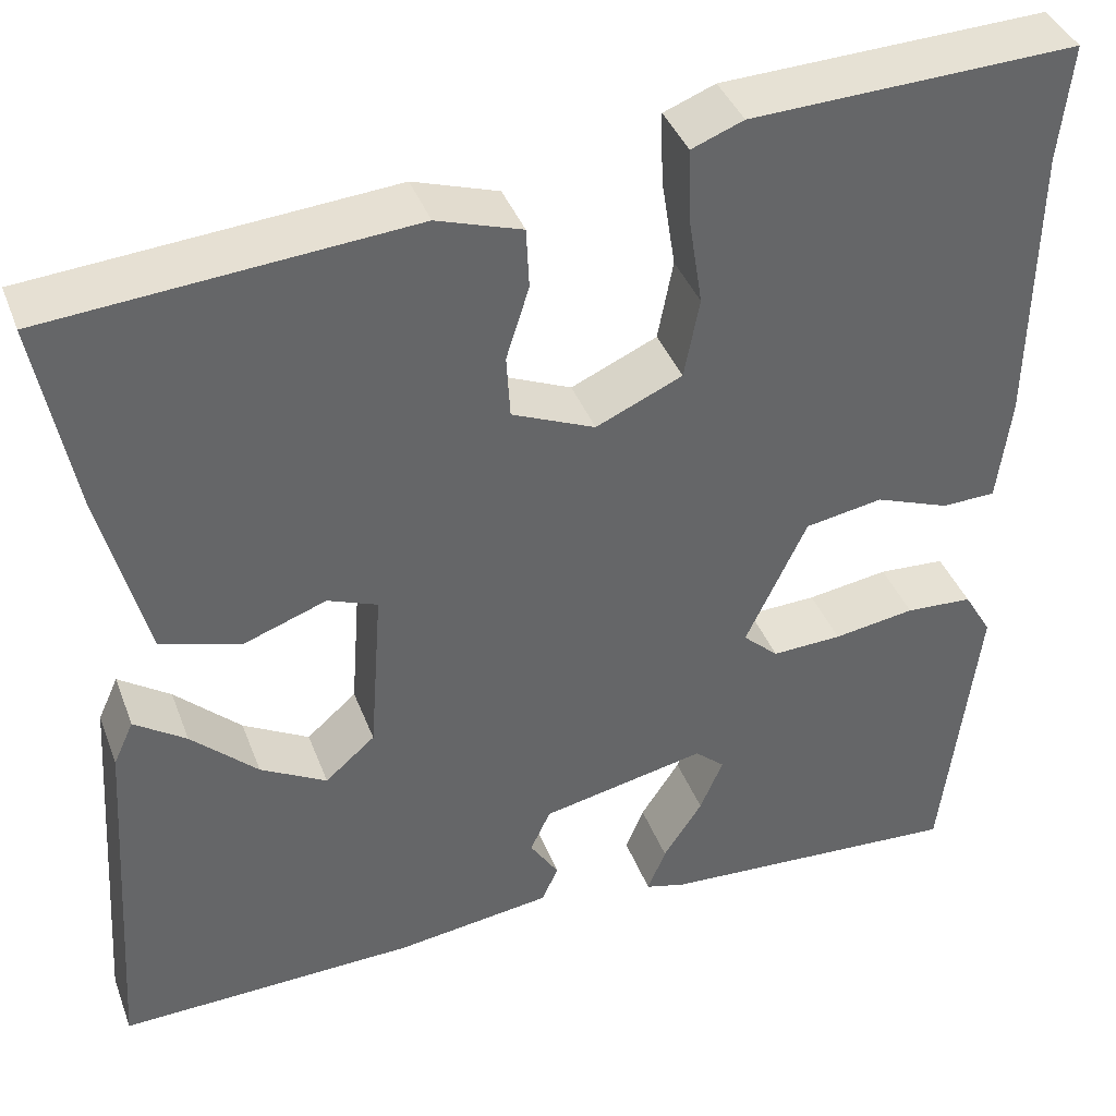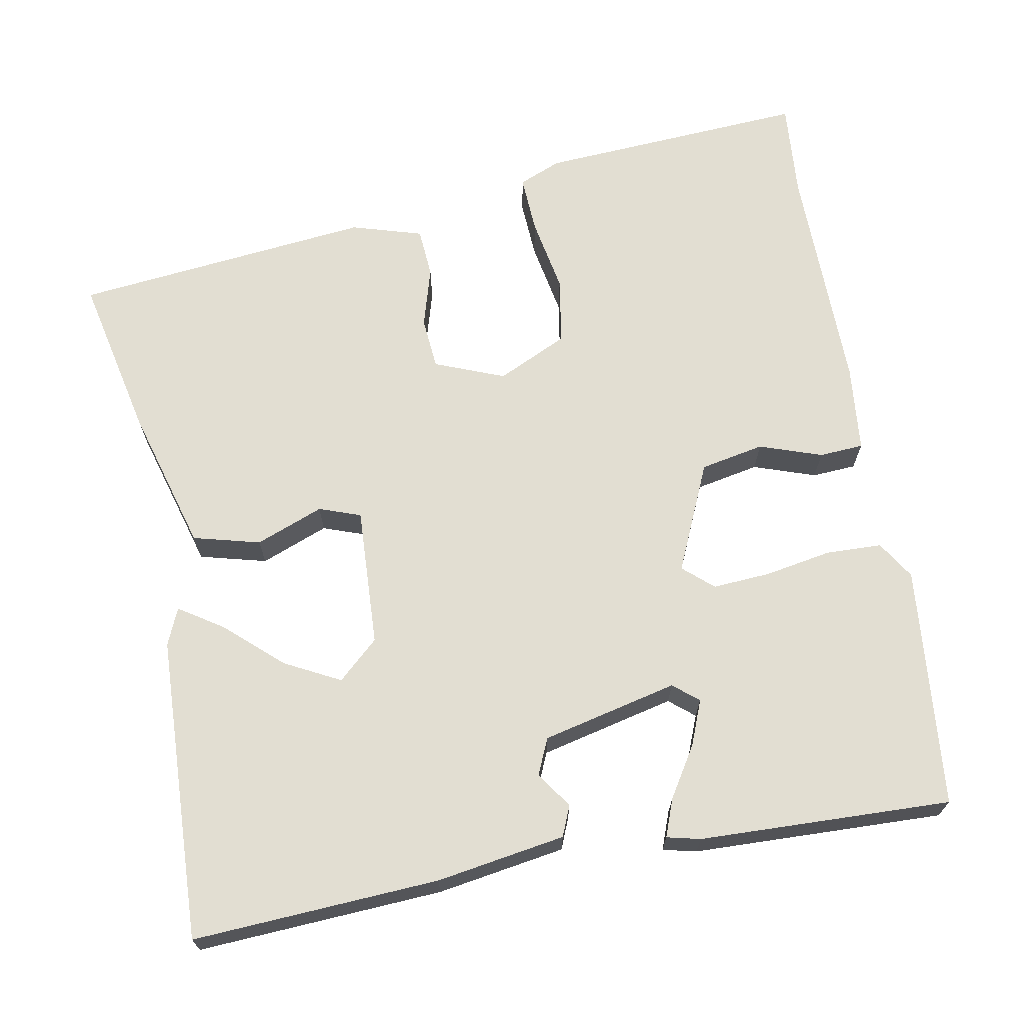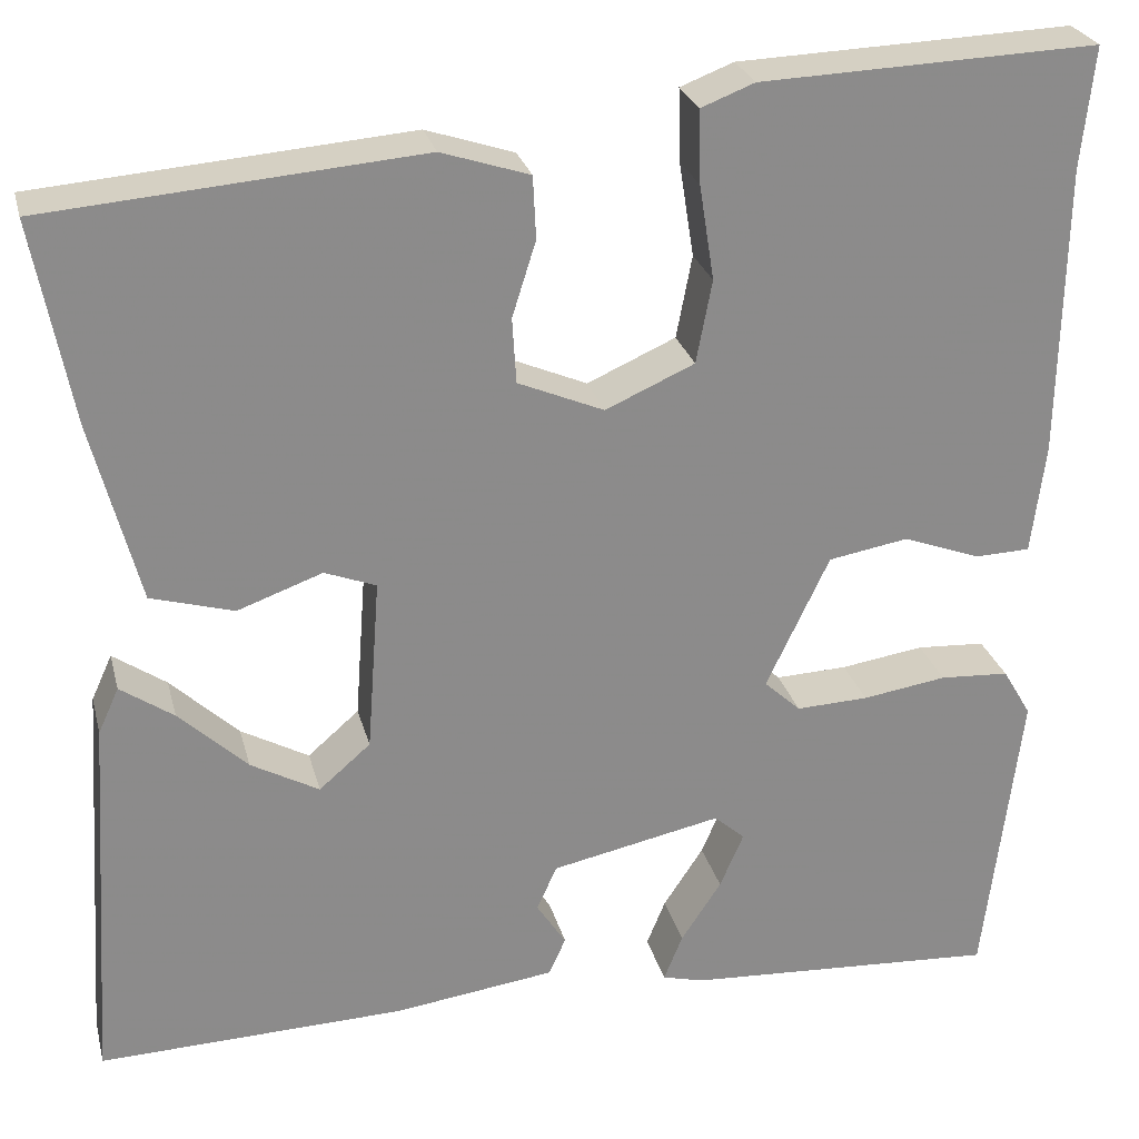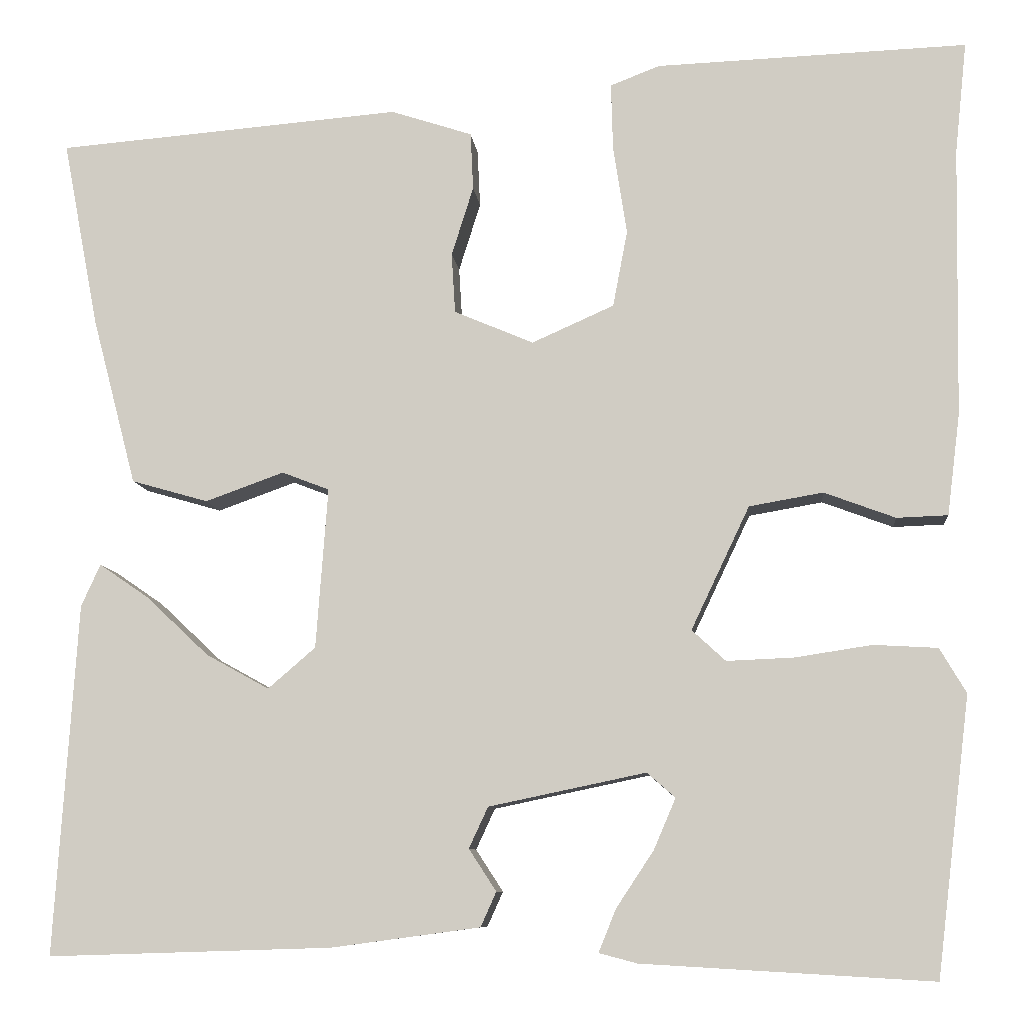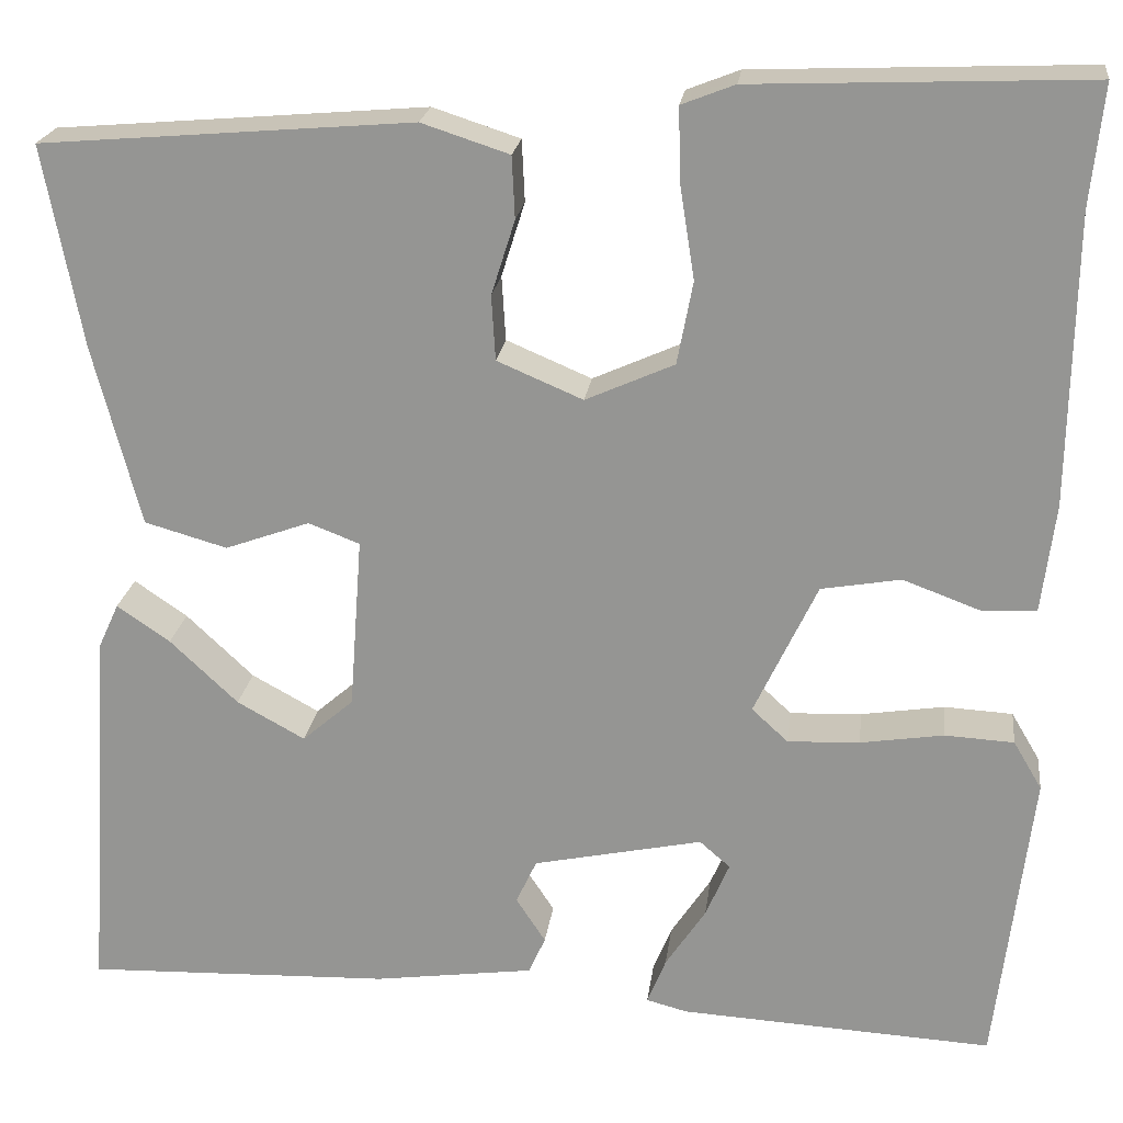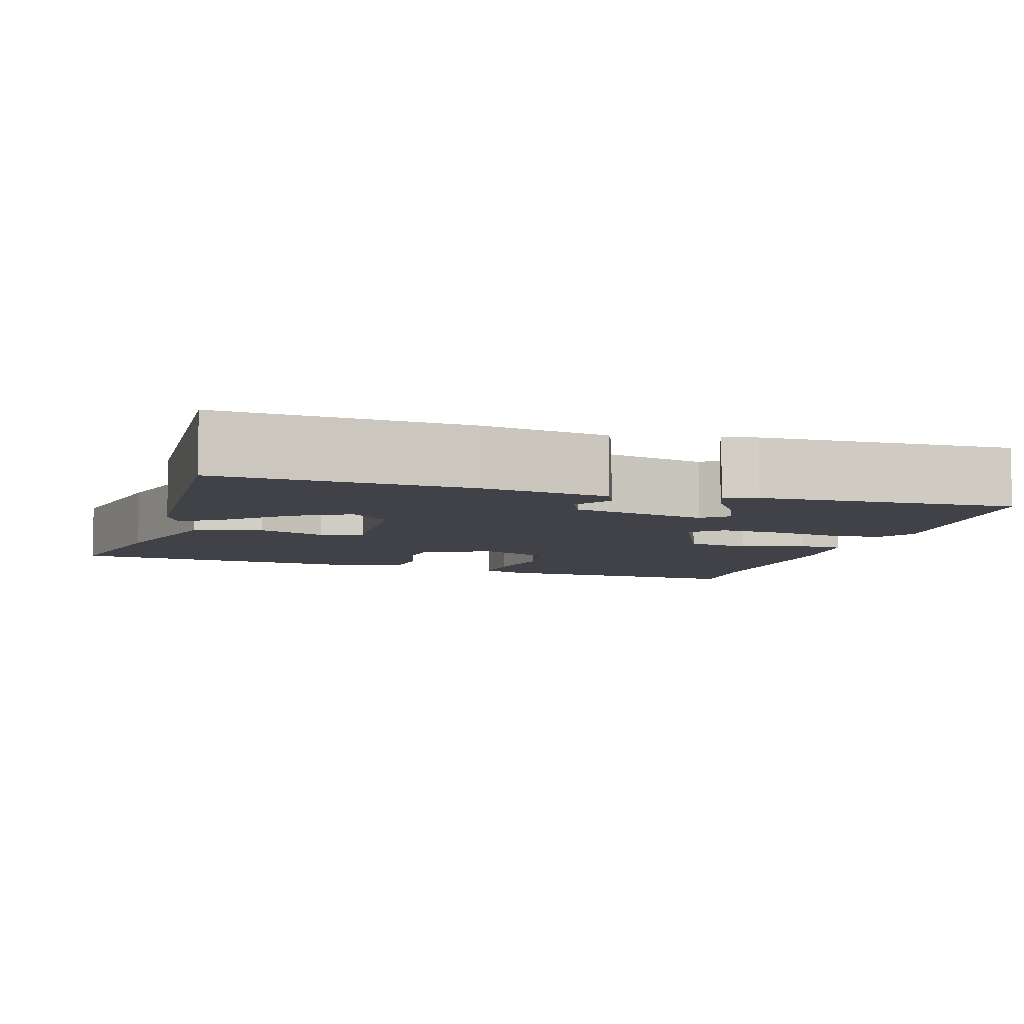
<metadata>
{"format":"obj","ext":"obj","renderer":"f3d","projection":"perspective","resolution":1024,"background":"white","views":[{"elev":39.5,"azim":160.4,"up":"+Z"},{"elev":68.0,"azim":168.2,"up":"+Y"},{"elev":26.2,"azim":166.2,"up":"+Z"},{"elev":-8.6,"azim":-174.3,"up":"+Z"},{"elev":21.4,"azim":-172.9,"up":"+Z"},{"elev":-6.8,"azim":162.2,"up":"+Y"}]}
</metadata>
<code>
v -0.491 0.07 0.418
v -0.504 0.07 0.541
v -0.163 0.07 0.528
v -0.109 0.07 0.507
v -0.111 0.07 0.433
v -0.126 0.07 0.337
v -0.11 0.07 0.253
v -0.02 0.07 0.213
v 0.067 0.07 0.25
v 0.071 0.07 0.316
v 0.047 0.07 0.392
v 0.05 0.07 0.455
v 0.139 0.07 0.484
v 0.517 0.07 0.453
v 0.478 0.07 0.248
v 0.43 0.07 0.064
v 0.346 0.07 0.04
v 0.26 0.07 0.071
v 0.208 0.07 0.051
v 0.221 0.07 -0.125
v 0.273 0.07 -0.17
v 0.342 0.07 -0.132
v 0.411 0.07 -0.067
v 0.465 0.07 -0.03
v 0.486 0.07 -0.076
v 0.511 0.07 -0.461
v 0.2 0.07 -0.451
v 0.037 0.07 -0.429
v 0.02 0.07 -0.391
v 0.05 0.07 -0.345
v 0.029 0.07 -0.3
v -0.143 0.07 -0.264
v -0.174 0.07 -0.291
v -0.15 0.07 -0.347
v -0.109 0.07 -0.409
v -0.09 0.07 -0.456
v -0.132 0.07 -0.467
v -0.45 0.07 -0.485
v -0.487 0.07 -0.181
v -0.458 0.07 -0.132
v -0.388 0.07 -0.128
v -0.303 0.07 -0.141
v -0.23 0.07 -0.144
v -0.193 0.07 -0.11
v -0.257 0.07 0.025
v -0.338 0.07 0.039
v -0.416 0.07 0.01
v -0.472 0.07 0.012
v -0.486 0.07 0.123
v -0.491 0 0.418
v -0.504 0 0.541
v -0.163 0 0.528
v -0.109 0 0.507
v -0.111 0 0.433
v -0.126 0 0.337
v -0.11 0 0.253
v -0.02 0 0.213
v 0.067 0 0.25
v 0.071 0 0.316
v 0.047 0 0.392
v 0.05 0 0.455
v 0.139 0 0.484
v 0.517 0 0.453
v 0.478 0 0.248
v 0.43 0 0.064
v 0.346 0 0.04
v 0.26 0 0.071
v 0.208 0 0.051
v 0.221 0 -0.125
v 0.273 0 -0.17
v 0.342 0 -0.132
v 0.411 0 -0.067
v 0.465 0 -0.03
v 0.486 0 -0.076
v 0.511 0 -0.461
v 0.2 0 -0.451
v 0.037 0 -0.429
v 0.02 0 -0.391
v 0.05 0 -0.345
v 0.029 0 -0.3
v -0.143 0 -0.264
v -0.174 0 -0.291
v -0.15 0 -0.347
v -0.109 0 -0.409
v -0.09 0 -0.456
v -0.132 0 -0.467
v -0.45 0 -0.485
v -0.487 0 -0.181
v -0.458 0 -0.132
v -0.388 0 -0.128
v -0.303 0 -0.141
v -0.23 0 -0.144
v -0.193 0 -0.11
v -0.257 0 0.025
v -0.338 0 0.039
v -0.416 0 0.01
v -0.472 0 0.012
v -0.486 0 0.123
f 46 47 48 49
f 45 46 49 1
f 39 40 41 42
f 39 42 43
f 38 39 43
f 34 35 36 37
f 33 34 37 38
f 32 33 38 43
f 27 28 29 30
f 27 30 31
f 26 27 31
f 25 26 31
f 22 23 24 25
f 21 22 25
f 21 25 31
f 20 21 31 32
f 15 16 17 18
f 15 18 19
f 14 15 19
f 13 14 19
f 10 11 12 13
f 9 10 13 19
f 8 9 19 20
f 3 4 5 6
f 3 6 7
f 45 1 2 3
f 44 45 3 7
f 32 43 44
f 20 32 44
f 7 8 20 44
f 98 97 96 95
f 50 98 95 94
f 91 90 89 88
f 92 91 88
f 92 88 87
f 86 85 84 83
f 87 86 83 82
f 92 87 82 81
f 79 78 77 76
f 80 79 76
f 80 76 75
f 80 75 74
f 74 73 72 71
f 74 71 70
f 80 74 70
f 81 80 70 69
f 67 66 65 64
f 68 67 64
f 68 64 63
f 68 63 62
f 62 61 60 59
f 68 62 59 58
f 69 68 58 57
f 55 54 53 52
f 56 55 52
f 52 51 50 94
f 56 52 94 93
f 93 92 81
f 93 81 69
f 93 69 57 56
f 1 50 51 2
f 2 51 52 3
f 3 52 53 4
f 4 53 54 5
f 5 54 55 6
f 6 55 56 7
f 7 56 57 8
f 8 57 58 9
f 9 58 59 10
f 10 59 60 11
f 11 60 61 12
f 12 61 62 13
f 13 62 63 14
f 14 63 64 15
f 15 64 65 16
f 16 65 66 17
f 17 66 67 18
f 18 67 68 19
f 19 68 69 20
f 20 69 70 21
f 21 70 71 22
f 22 71 72 23
f 23 72 73 24
f 24 73 74 25
f 25 74 75 26
f 26 75 76 27
f 27 76 77 28
f 28 77 78 29
f 29 78 79 30
f 30 79 80 31
f 31 80 81 32
f 32 81 82 33
f 33 82 83 34
f 34 83 84 35
f 35 84 85 36
f 36 85 86 37
f 37 86 87 38
f 38 87 88 39
f 39 88 89 40
f 40 89 90 41
f 41 90 91 42
f 42 91 92 43
f 43 92 93 44
f 44 93 94 45
f 45 94 95 46
f 46 95 96 47
f 47 96 97 48
f 48 97 98 49
f 49 98 50 1

</code>
